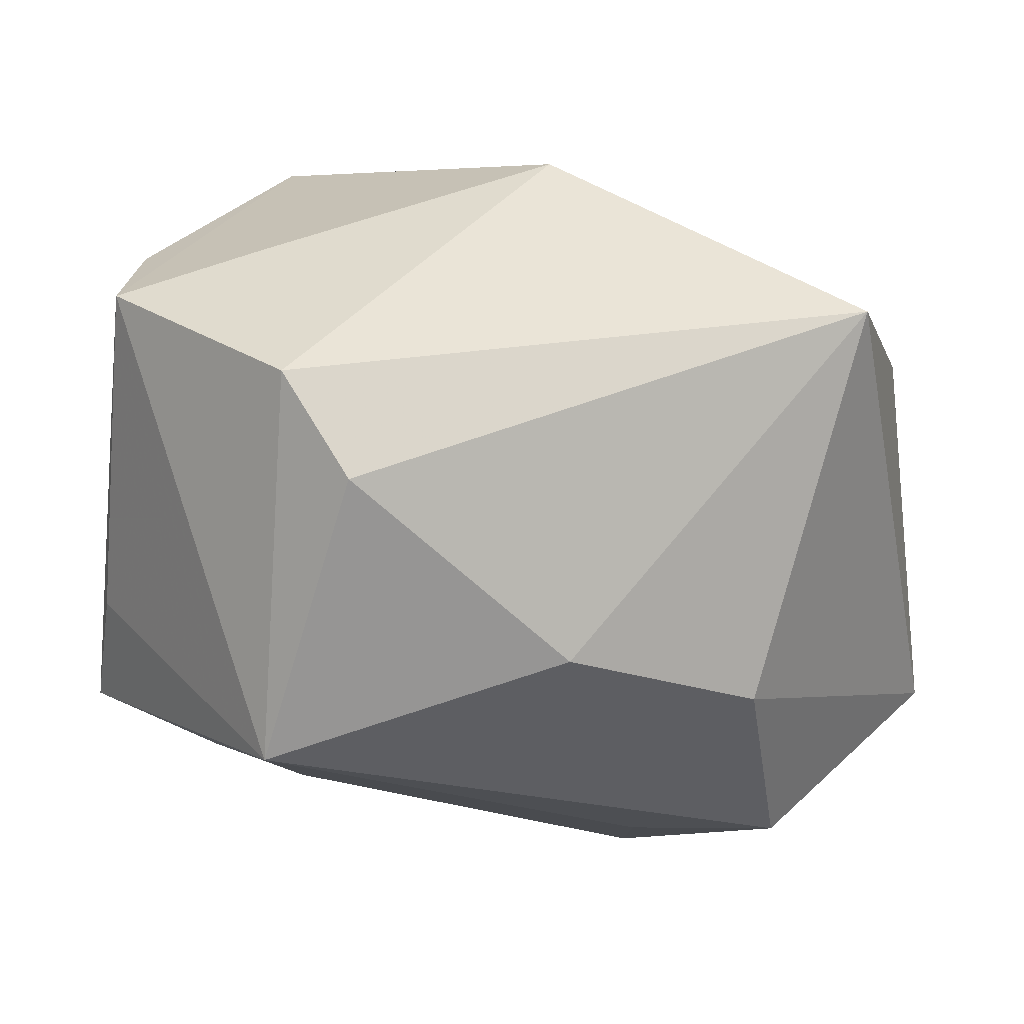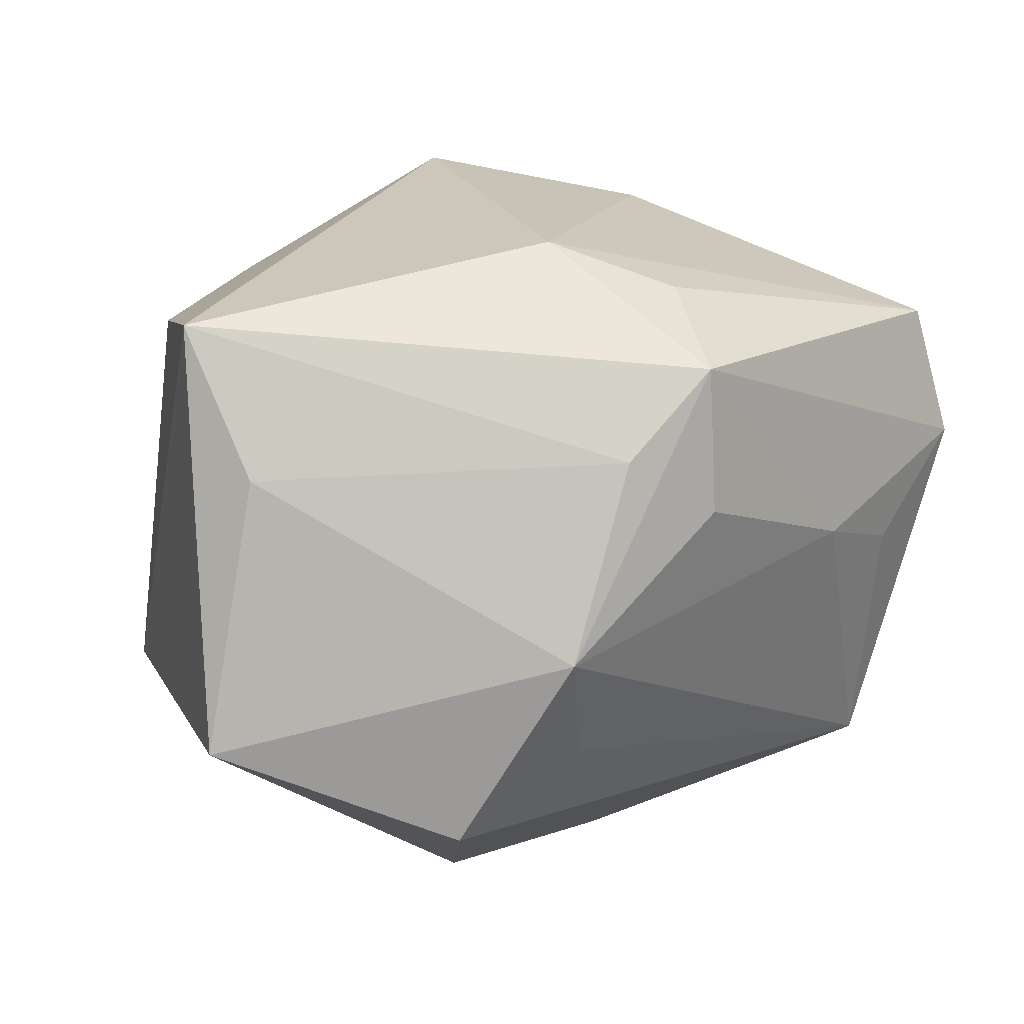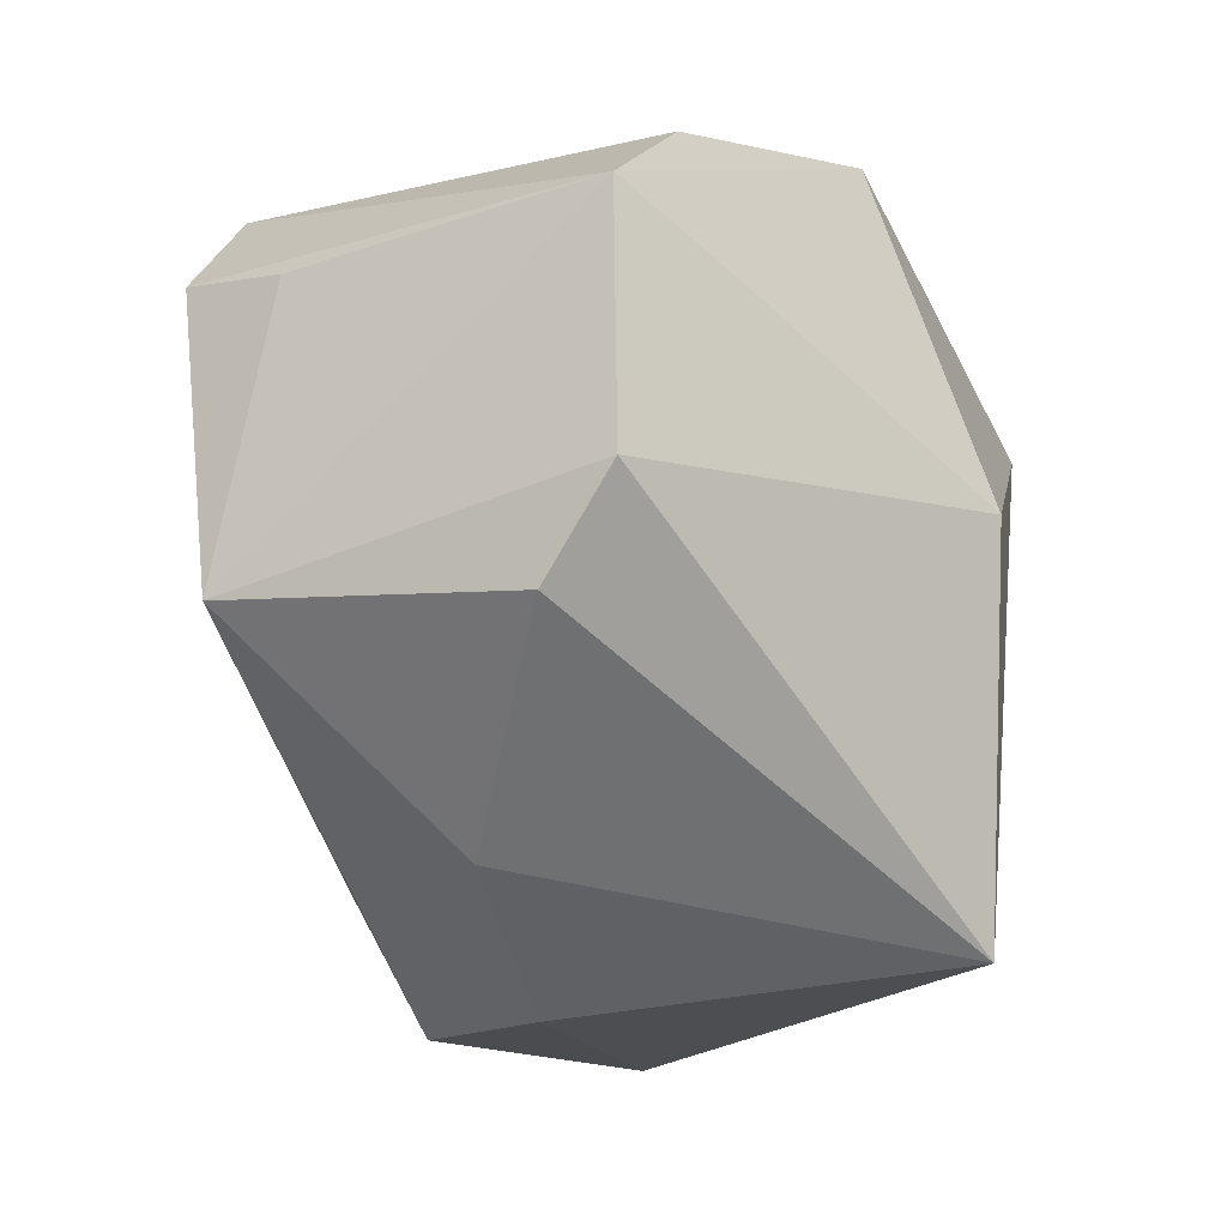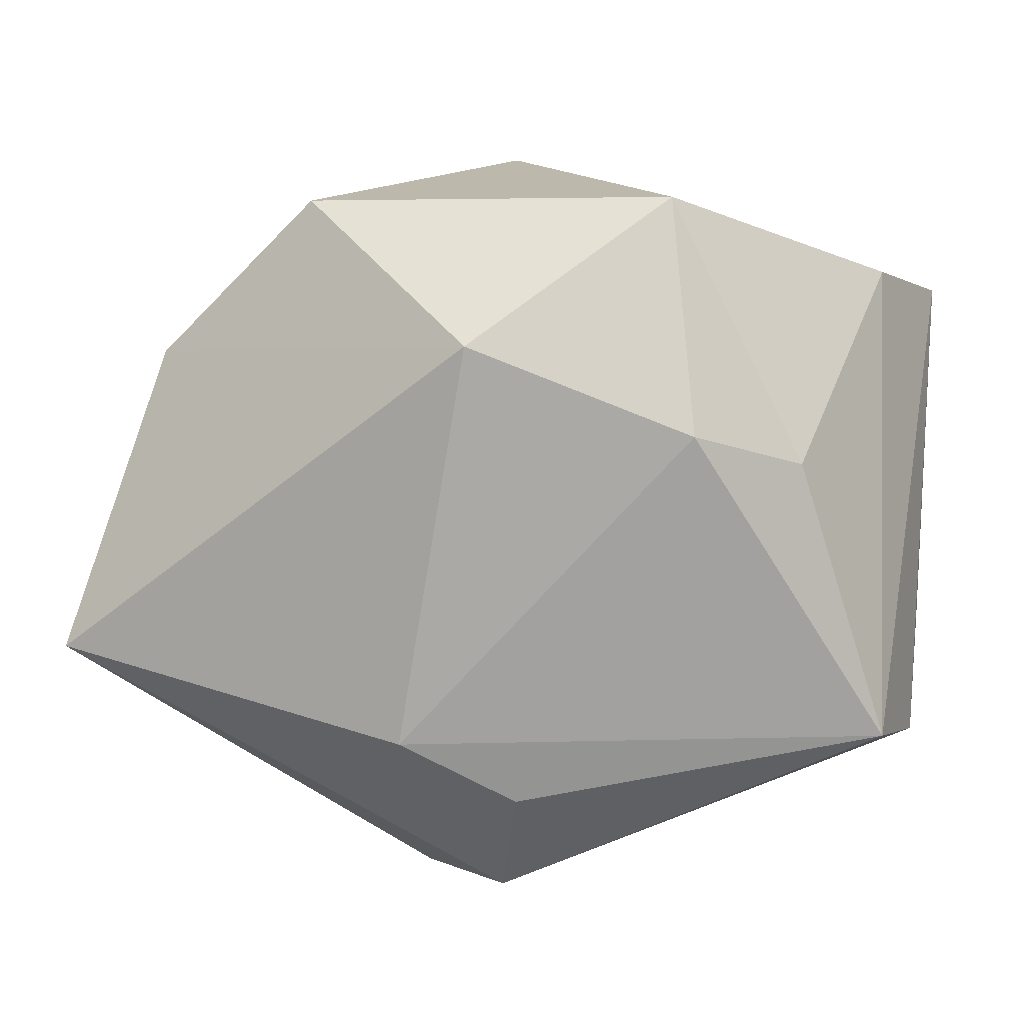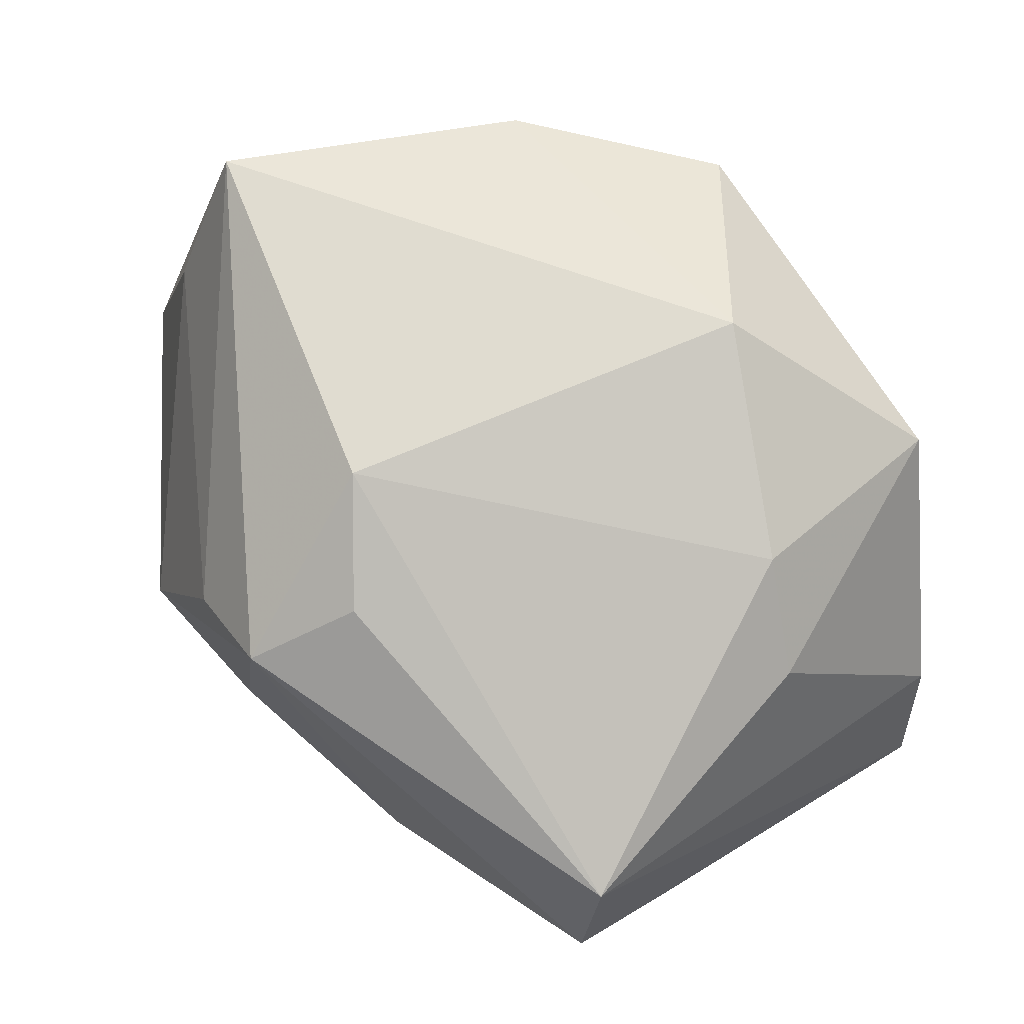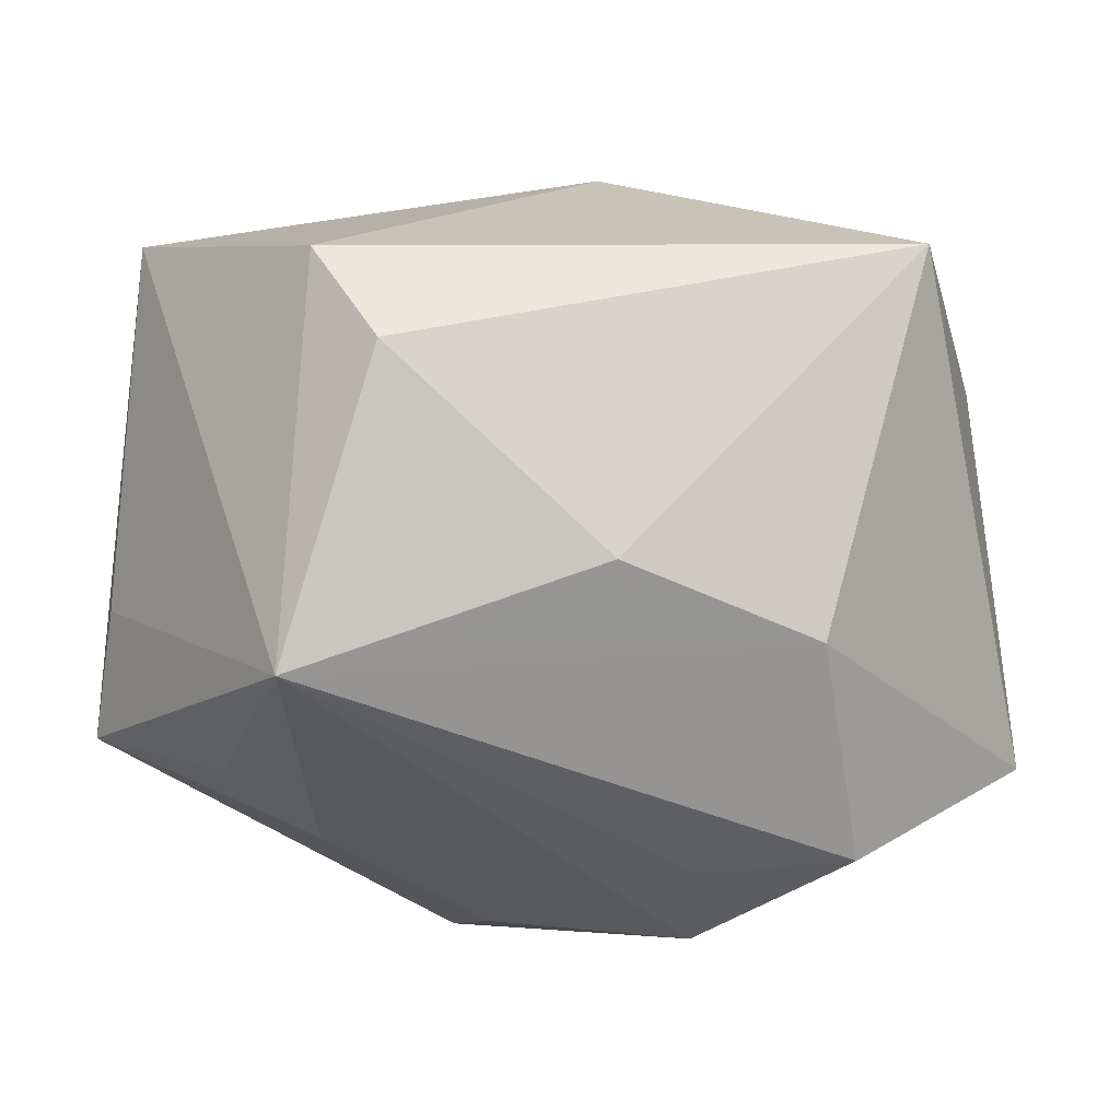
<metadata>
{"format":"obj","ext":"obj","renderer":"f3d","projection":"perspective","resolution":1024,"background":"white","views":[{"elev":6.6,"azim":163.1,"up":"+Y"},{"elev":21.7,"azim":-27.8,"up":"+Z"},{"elev":-54.9,"azim":118.7,"up":"+Z"},{"elev":13.1,"azim":11.5,"up":"+Y"},{"elev":76.3,"azim":58.0,"up":"+Z"},{"elev":-16.6,"azim":164.0,"up":"+Y"}]}
</metadata>
<code>
v -0.03582 0.02121 0.0233
v -0.02918 0.02402 -0.03906
v -0.01775 -0.01858 -0.03594
v 0.04819 -0.02245 0.009165
v -0.02624 -0.03725 -0.02131
v -0.0065 -0.03873 0.01965
v -0.04539 -0.0112 0.03293
v 0.03543 -0.02365 -0.028
v 0.006598 -0.02571 0.03384
v -0.01182 -0.03801 -0.01335
v 0.02849 0.00749 -0.03906
v 0.04565 -0.0188 0.02377
v 0.0343 0.01841 -0.03388
v 0.03193 0.03054 -0.01119
v -0.04295 0.01661 -0.01717
v -0.04969 -0.02425 -0.01116
v 0.02547 0.0156 0.03285
v 0.02466 -0.03293 0.003868
v 0.003977 -0.03767 0.02818
v -0.0185 0.03845 0.0232
v 0.04287 0.02948 0.001928
v -0.04232 -0.02076 0.01787
v 0.03617 0.01167 0.02559
v -0.005298 -0.01832 0.03868
v -0.002192 0.04039 -0.01035
v 0.002024 0.0253 0.03828
v 0.004641 -0.01267 -0.03906
v 0.03601 -0.02736 -0.000855
v 0.0482 0.02561 -0.01202
v 0.0482 -0.01042 0.001207
v 0.02134 0.0396 0.02265
v -0.01522 -0.04275 -0.0005159
v 0.003778 -0.03968 0.01253
f 11 2 13
f 25 2 20
f 25 13 2
f 31 25 20
f 12 17 24
f 21 12 29
f 29 31 21
f 22 7 16
f 16 32 22
f 5 32 16
f 16 7 15
f 7 1 15
f 15 2 16
f 20 2 15
f 15 1 20
f 26 31 20
f 17 31 26
f 24 17 26
f 20 1 26
f 26 1 7
f 26 7 24
f 9 12 24
f 23 12 21
f 17 12 23
f 21 31 23
f 23 31 17
f 13 25 14
f 14 29 13
f 25 31 14
f 31 29 14
f 16 2 3
f 3 5 16
f 5 3 8
f 11 13 8
f 13 29 8
f 29 30 8
f 12 9 19
f 24 7 19
f 19 9 24
f 32 33 19
f 32 5 10
f 10 8 32
f 5 8 10
f 11 8 27
f 27 8 3
f 27 2 11
f 27 3 2
f 28 8 4
f 12 19 4
f 4 8 30
f 4 29 12
f 4 30 29
f 7 22 6
f 6 19 7
f 6 22 32
f 32 19 6
f 18 19 33
f 18 4 19
f 28 4 18
f 18 8 28
f 18 33 32
f 32 8 18

</code>
